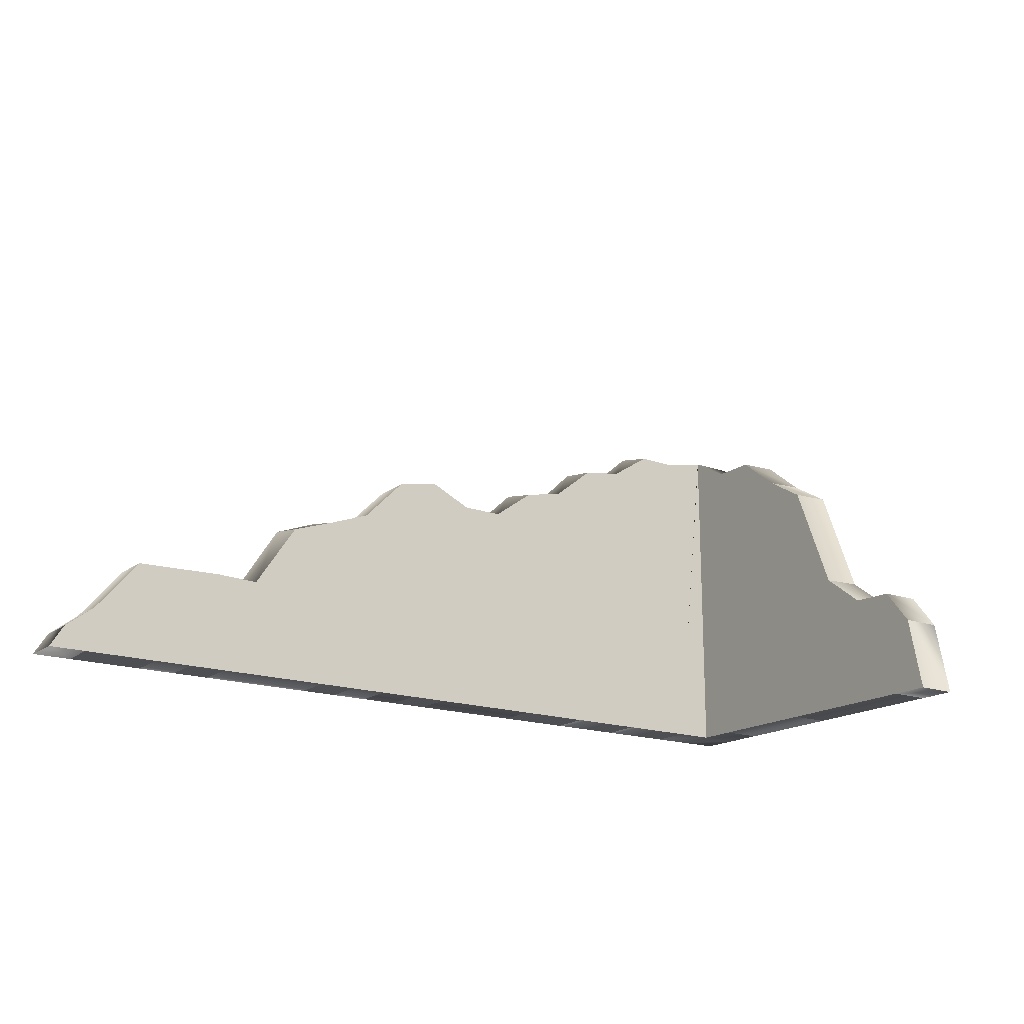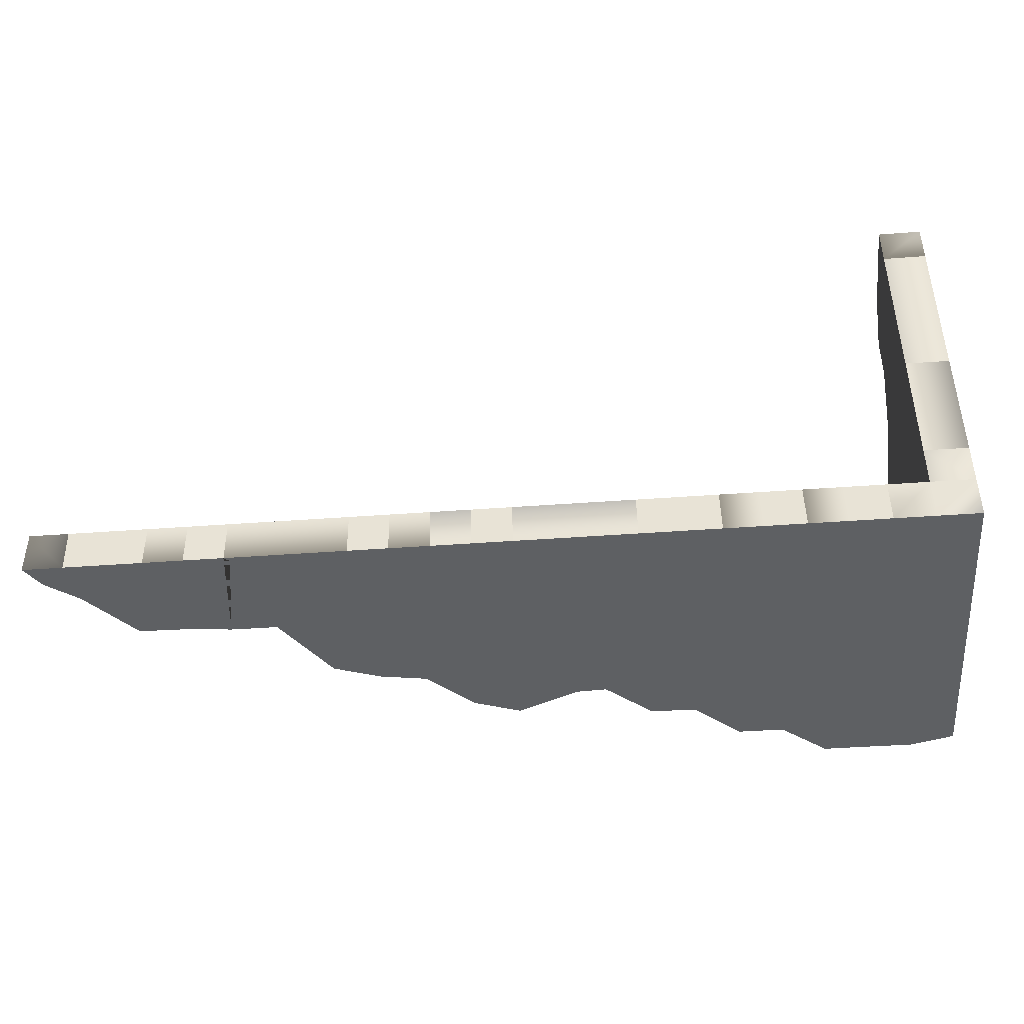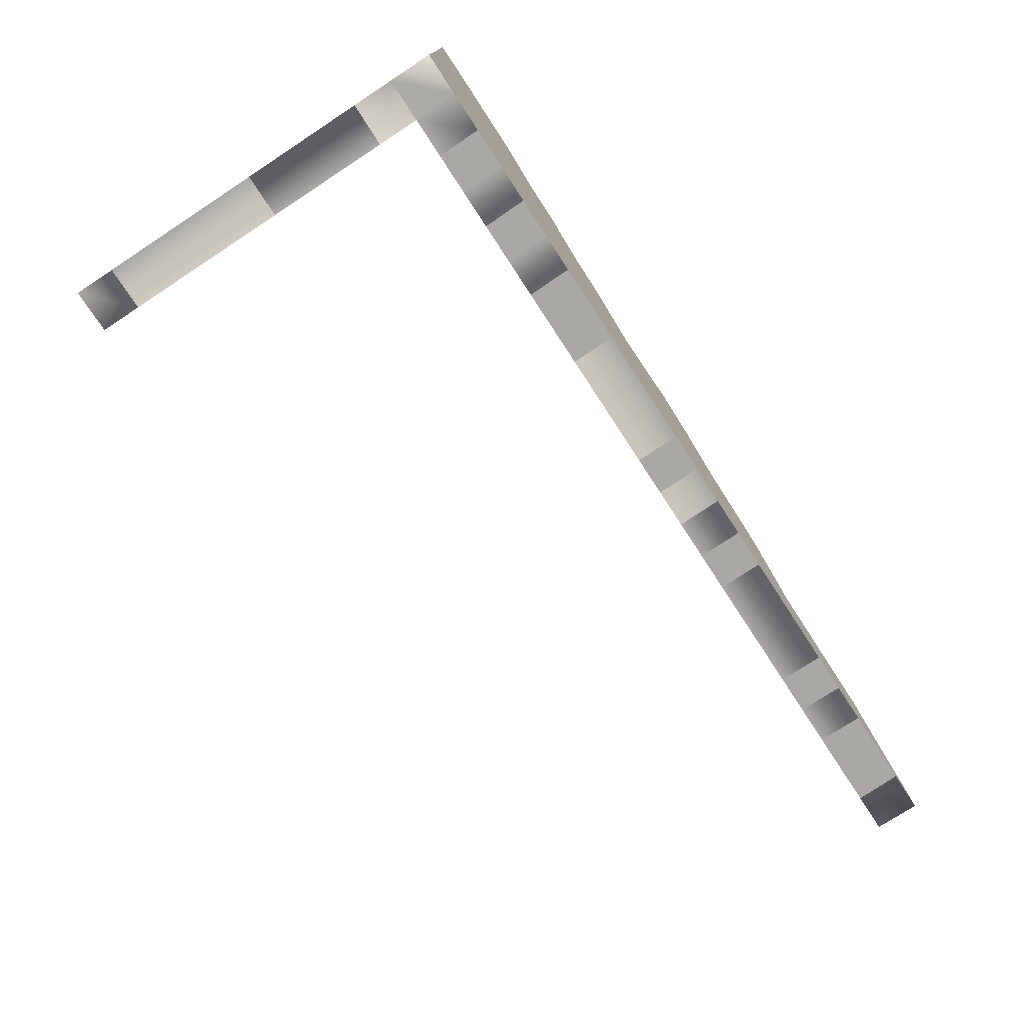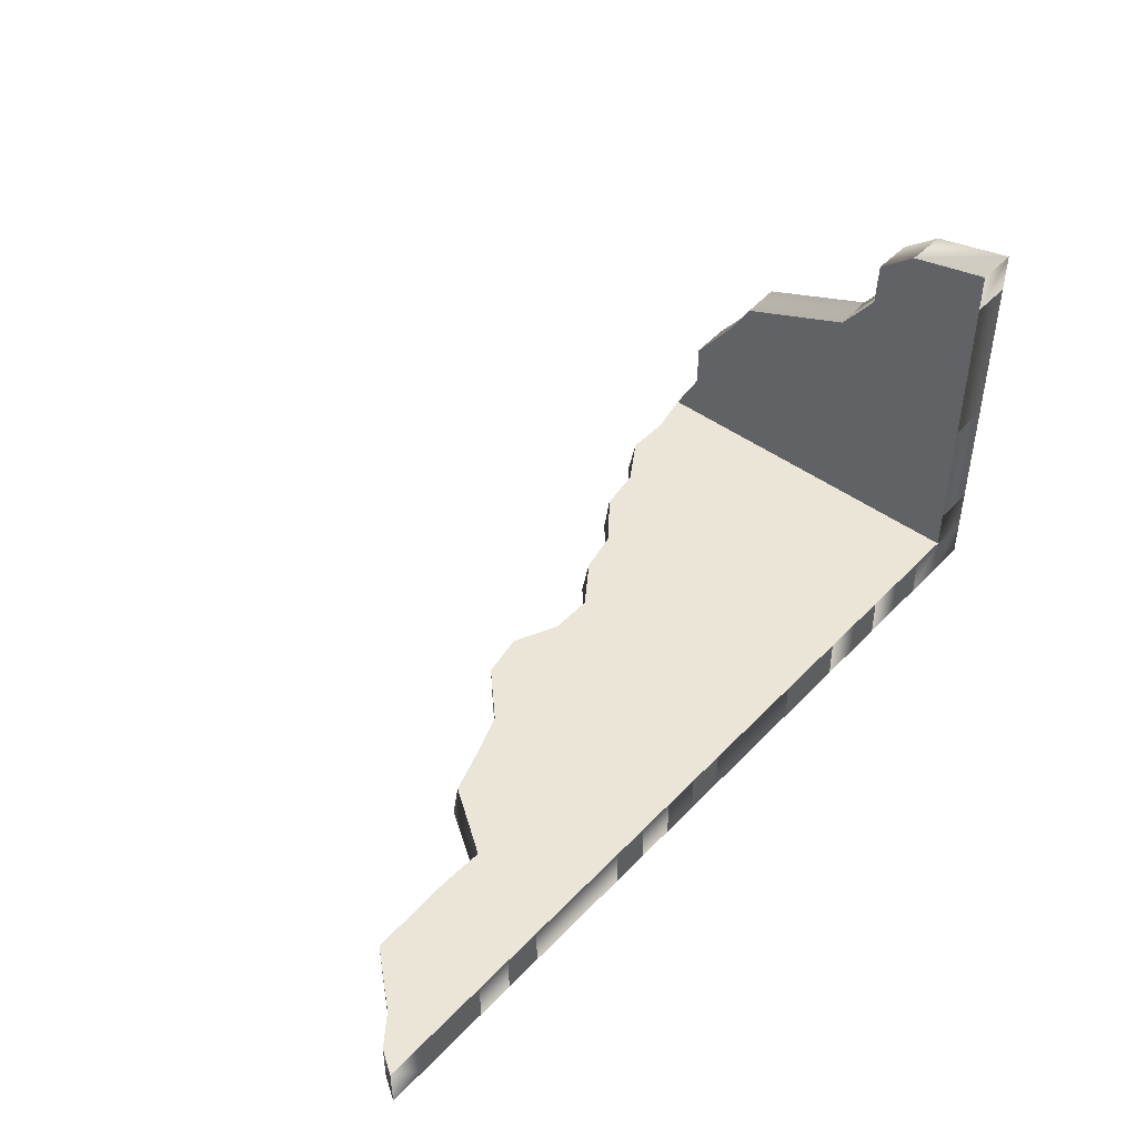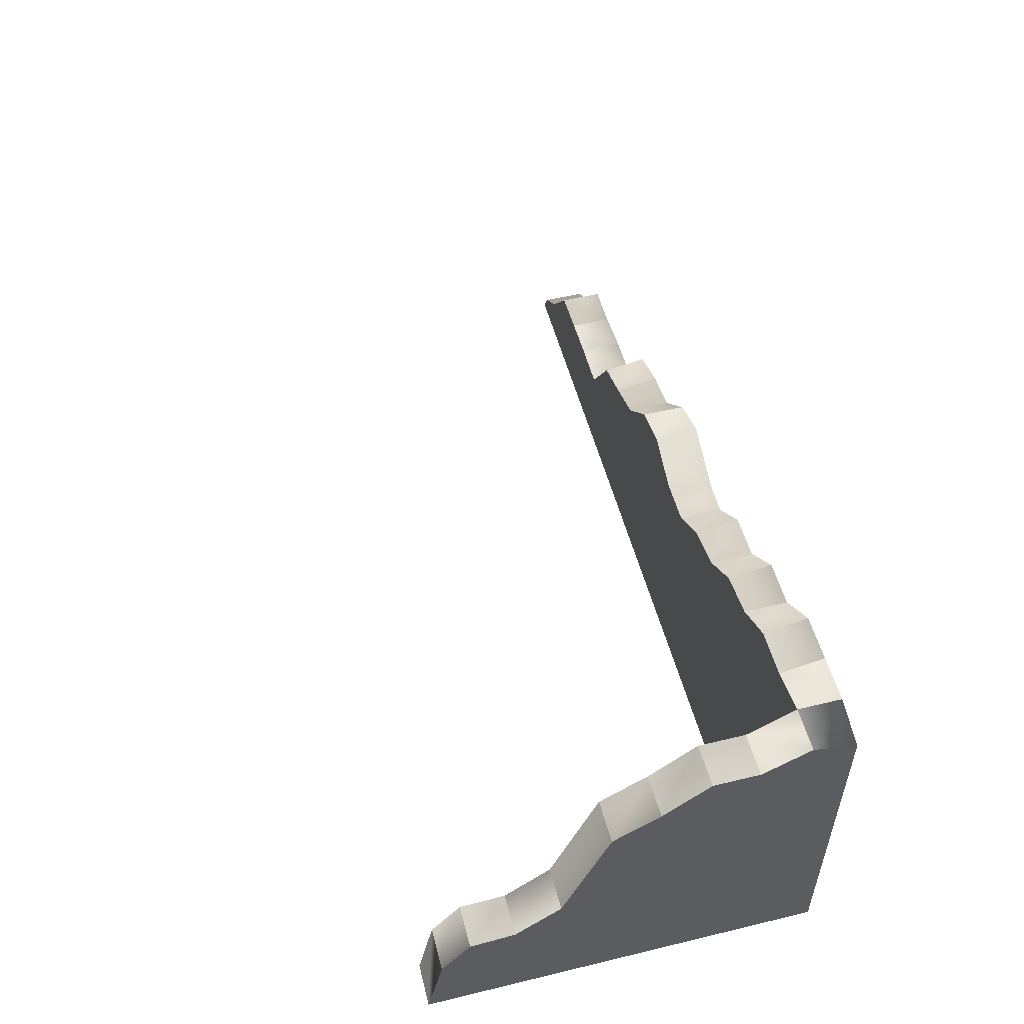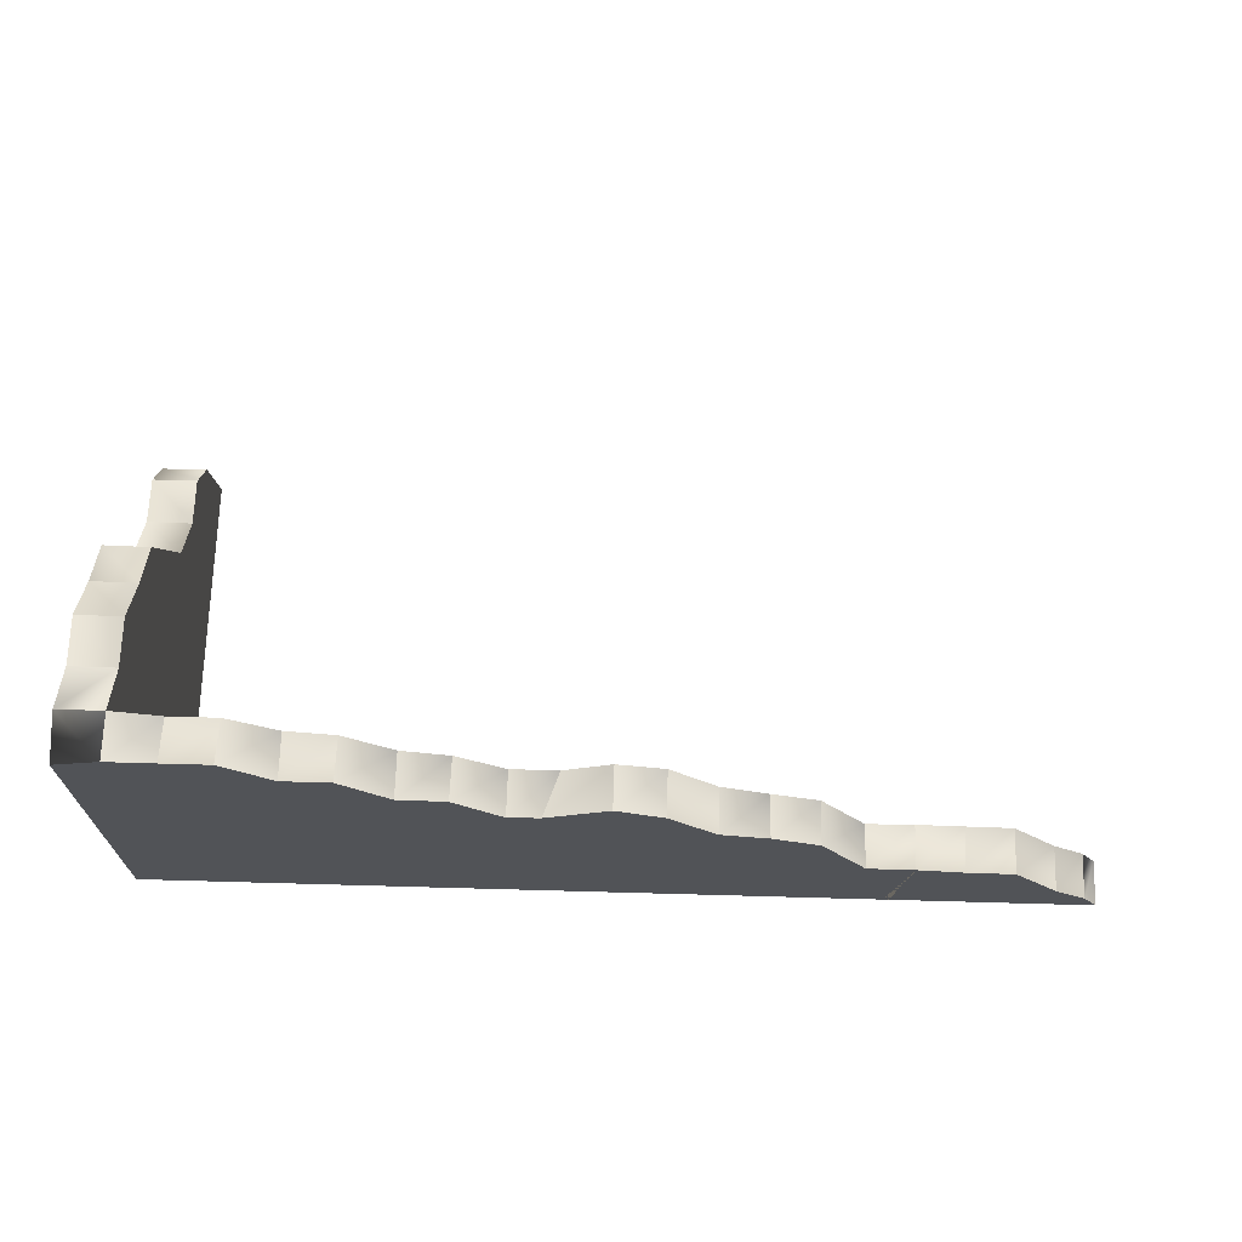
<metadata>
{"format":"obj","ext":"obj","renderer":"f3d","projection":"perspective","resolution":1024,"background":"white","views":[{"elev":-17.5,"azim":-35.0,"up":"+Y"},{"elev":-42.6,"azim":5.1,"up":"+Z"},{"elev":-74.9,"azim":123.2,"up":"+Y"},{"elev":45.7,"azim":-49.6,"up":"+Z"},{"elev":53.3,"azim":75.6,"up":"+Y"},{"elev":68.4,"azim":-178.4,"up":"+Y"}]}
</metadata>
<code>
v  -25.88 -0.0063 -2.434
v  -23.72 -0.0063 -2.434
v  -23.75 -0.0063 -0.056
v  -25.91 -0.0063 -0.056
v  -46.61 1.273 -0.056
v  -44.93 2.57 -0.056
v  -44.93 2.57 -2.434
v  -46.61 1.273 -2.434
v  -42.43 5.55 -0.056
v  -42.43 5.546 -2.434
v  -39.93 5.619 -0.056
v  -39.93 5.599 -2.434
v  -37.43 5.694 -0.056
v  -37.43 5.845 -2.434
v  -34.93 5.599 -0.056
v  -34.93 5.856 -2.434
v  -32.43 9.752 -2.434
v  -32.43 9.344 -0.056
v  -29.93 10.7 -2.434
v  -29.93 10.19 -0.056
v  -27.43 11.13 -2.434
v  -27.43 11.13 -0.056
v  -24.93 13.66 -0.056
v  -24.93 13.62 -2.434
v  -22.43 14.58 -2.434
v  -22.43 14.17 -0.056
v  -19.1 13.09 -2.434
v  -19.89 13.01 -0.056
v  -17.43 13 -2.434
v  -17.43 13 -0.056
v  -14.93 15.3 -2.434
v  -14.93 14.8 -0.056
v  -12.43 15.36 -2.434
v  -12.43 15.36 -0.056
v  -9.928 17.73 -2.434
v  -9.927 17.35 -0.056
v  -7.427 17.75 -0.056
v  -7.427 17.75 -2.434
v  -4.928 19.88 -2.434
v  -4.927 19.35 -0.056
v  -2.427 19.35 -0.056
v  -2.428 19.88 -2.434
v  0.0781 19.91 -2.434
v  0.0781 19.91 -0.056
v  0.0781 4.392 19.12
v  0.0781 -0.0063 20
v  2.449 -0.0063 20.01
v  2.449 4.389 19.11
v  -47.43 -0.0063 -2.434
v  -47.43 -0.0063 -0.056
v  2.449 19.9 -0.056
v  2.449 19.26 -2.434
v  0.0781 19.91 -0.056
v  0.0781 16.46 7.5
v  0.0781 14.93 10
v  2.449 15.03 9.997
v  2.449 16.55 7.497
v  2.449 6.436 17.5
v  0.0781 6.42 17.5
v  2.449 6.619 15
v  0.0781 6.508 15
v  2.449 8.508 12.5
v  0.0781 8.418 12.5
v  2.449 18.57 4.996
v  2.449 18.57 2.495
v  0.0781 18.48 2.5
v  0.0781 18.48 5
v  2.449 -0.0063 8.881
v  2.449 -0.0063 11.11
v  0.0781 -0.0063 11.11
v  0.0781 -0.0063 8.889
v  -4.318 -0.0063 -0.056
v  -6.477 -0.0063 -0.056
v  -6.427 -0.0063 -2.434
v  -4.265 -0.0063 -2.434
v  -8.636 -0.0063 -0.056
v  -10.8 -0.0063 -0.056
v  -10.75 -0.0063 -2.434
v  -8.589 -0.0063 -2.434
v  -17.24 -0.0063 -2.434
v  -15.07 -0.0063 -2.434
v  -15.11 -0.0063 -0.056
v  -17.27 -0.0063 -0.056
v  -21.56 -0.0063 -2.434
v  -21.59 -0.0063 -0.056
v  -45.25 -0.0063 -2.434
v  -45.3 -0.0063 -0.056
v  -38.86 -0.0063 -0.056
v  -41.02 -0.0063 -0.056
v  -41.01 -0.0063 -2.434
v  -38.85 -0.0063 -2.434
v  -34.55 -0.0063 -0.056
v  -36.7 -0.0063 -0.056
v  -36.69 -0.0063 -2.434
v  -34.53 -0.0063 -2.434
v  -30.23 -0.0063 -0.056
v  -30.21 -0.0063 -2.434
v  -28.07 -0.0063 -0.056
v  -28.04 -0.0063 -2.434
v  0.0781 -0.0063 17.78
v  2.449 -0.0063 17.79
v  2.449 -0.0063 15.56
v  0.0781 -0.0063 15.56
v  2.449 -0.0063 13.33
v  0.0781 -0.0063 13.33
v  0.0781 -0.0063 4.444
v  0.0781 -0.0063 2.222
v  2.449 -0.0063 2.201
v  2.449 -0.0063 4.428
v  0.0781 -0.0063 6.667
v  2.449 -0.0063 6.654
v  0.0781 -0.0063 -2.434
v  2.449 -0.0063 -2.434
v  2.449 -0.0063 -0.056
v  0.0781 -0.0063 -0.056
v  0.0781 19.79 -0.056
v  -2.12 -0.0063 -0.056
v  -2.094 -0.0063 -2.434
v  -12.95 -0.0063 -0.056
v  -12.91 -0.0063 -2.434
v  -36.41 0.2455 -2.434
v  -43.18 -0.0063 -0.056
v  -43.18 -0.0063 -2.434
o ChunkyBrokenWall02_Lowpoly
g ChunkyBrokenWall02_Lowpoly
f 1 2 3 4
f 5 6 7 8
f 6 9 10 7
f 9 11 12 10
f 11 13 14 12
f 13 15 16 14
f 17 16 15 18
f 19 17 18 20
f 21 19 20 22
f 22 23 24 21
f 25 24 23 26
f 27 25 26 28
f 29 27 28 30
f 31 29 30 32
f 33 31 32 34
f 35 33 34 36
f 36 37 38 35
f 39 38 37 40
f 40 41 42 39
f 43 42 41 44
f 45 46 47 48
f 8 49 50 5
f 51 52 43 44 53
f 54 55 56 57
f 48 58 59 45
f 58 60 61 59
f 60 62 63 61
f 55 63 62 56
f 64 65 66 67
f 57 64 67 54
f 51 53 66 65
f 68 69 70 71
f 72 73 74 75
f 76 77 78 79
f 80 81 82 83
f 84 80 83 85
f 50 49 86 87
f 88 89 90 91
f 92 93 94 95
f 96 92 95 97
f 4 98 99 1
f 47 46 100 101
f 102 101 100 103
f 104 102 103 105
f 69 104 105 70
f 106 107 108 109
f 110 106 109 111
f 71 110 111 68
f 112 113 114 115
f 114 108 107 115
f 116 53 44
f 115 117 118 112
f 71 70 63 55
f 103 100 45 59
f 105 103 59 61
f 70 105 61 63
f 106 110 54 67
f 110 71 55 54
f 115 107 66 53
f 107 106 67 66
f 100 46 45
f 108 114 51 65
f 69 68 56 62
f 101 48 47
f 101 102 58 48
f 102 104 60 58
f 104 69 62 60
f 109 108 65 64
f 111 109 64 57
f 68 111 57 56
f 114 113 52 51
f 43 52 113 112
f 5 50 87
f 117 72 75 118
f 73 76 79 74
f 77 119 120 78
f 80 84 25 27
f 42 43 112 118
f 39 42 118 75
f 38 39 75 74
f 35 38 74 79
f 33 35 79 78
f 31 33 78 120
f 81 120 119 82
f 29 31 120 81
f 27 29 81 80
f 2 1 21 24
f 2 84 85 3
f 98 96 97 99
f 24 25 84 2
f 1 99 19 21
f 99 97 17 19
f 121 94 14
f 16 17 97 95
f 93 88 91 94
f 89 122 123 90
f 91 90 10 12
f 12 14 94 91
f 90 123 7 10
f 123 86 8 7
f 86 123 122 87
f 86 49 8
f 89 88 11 9
f 6 5 87 122
f 9 6 122 89
f 88 93 13 11
f 14 16 95 94 121
f 117 115 53 116 44 41
f 15 13 93 92
f 18 15 92 96
f 37 36 76 73
f 72 117 41 40
f 73 72 40 37
f 34 32 119 77
f 77 76 36 34
f 30 28 83 82
f 82 119 32 30
f 28 26 85 83
f 23 22 4 3
f 3 85 26 23
f 22 20 98 4
f 20 18 96 98

</code>
